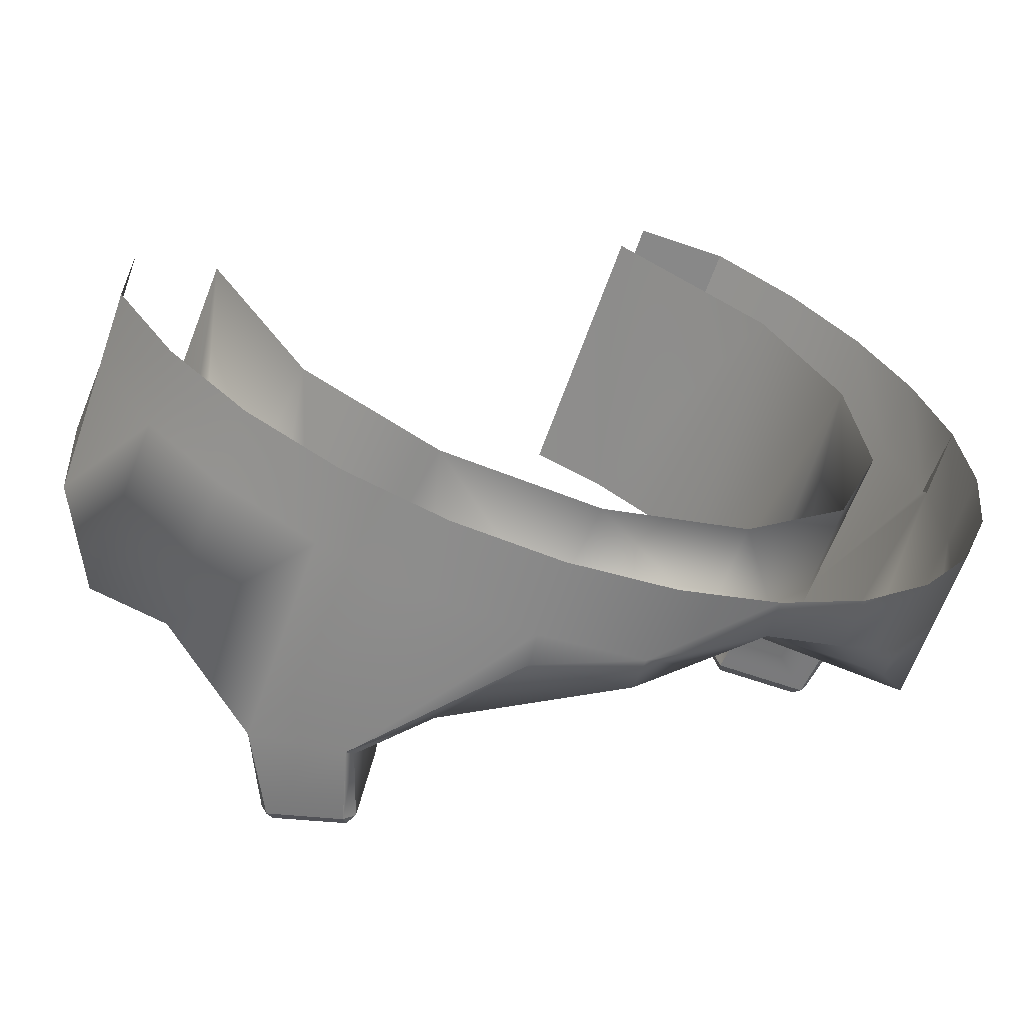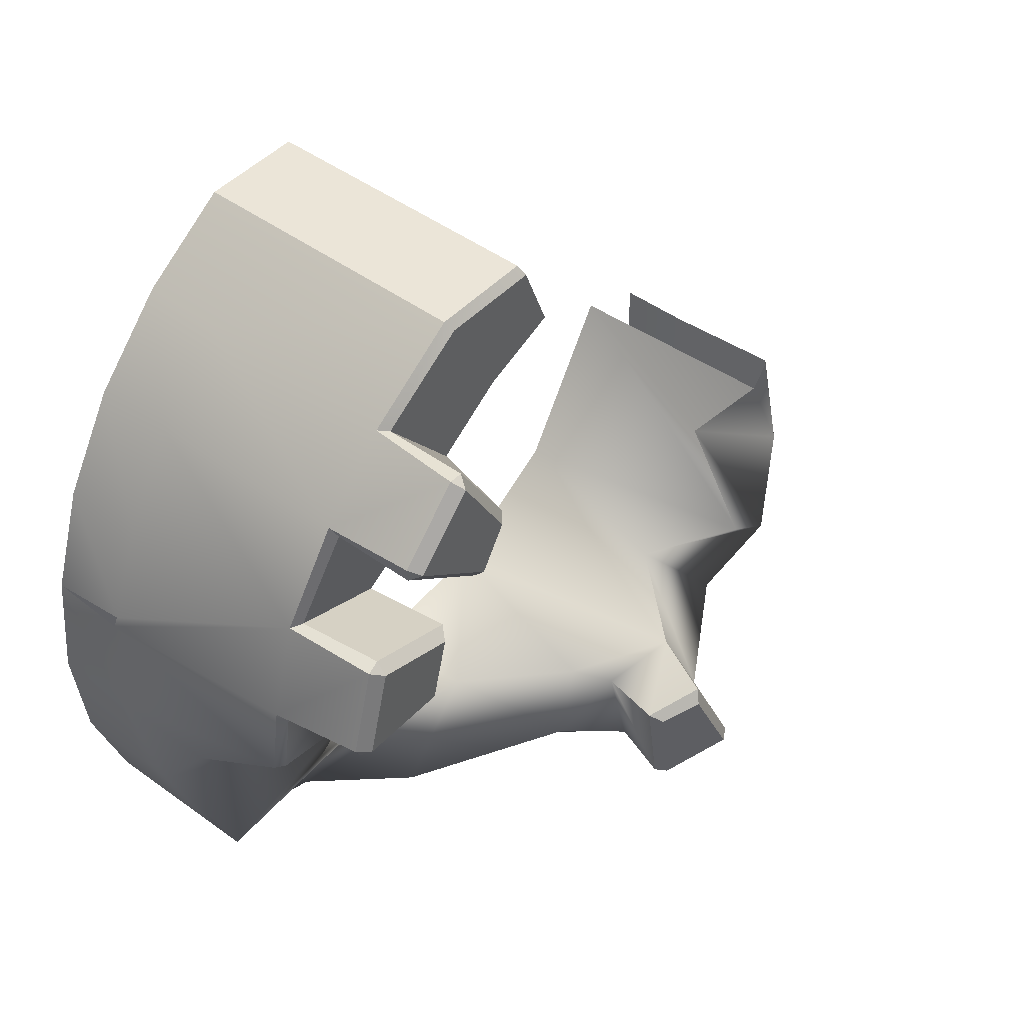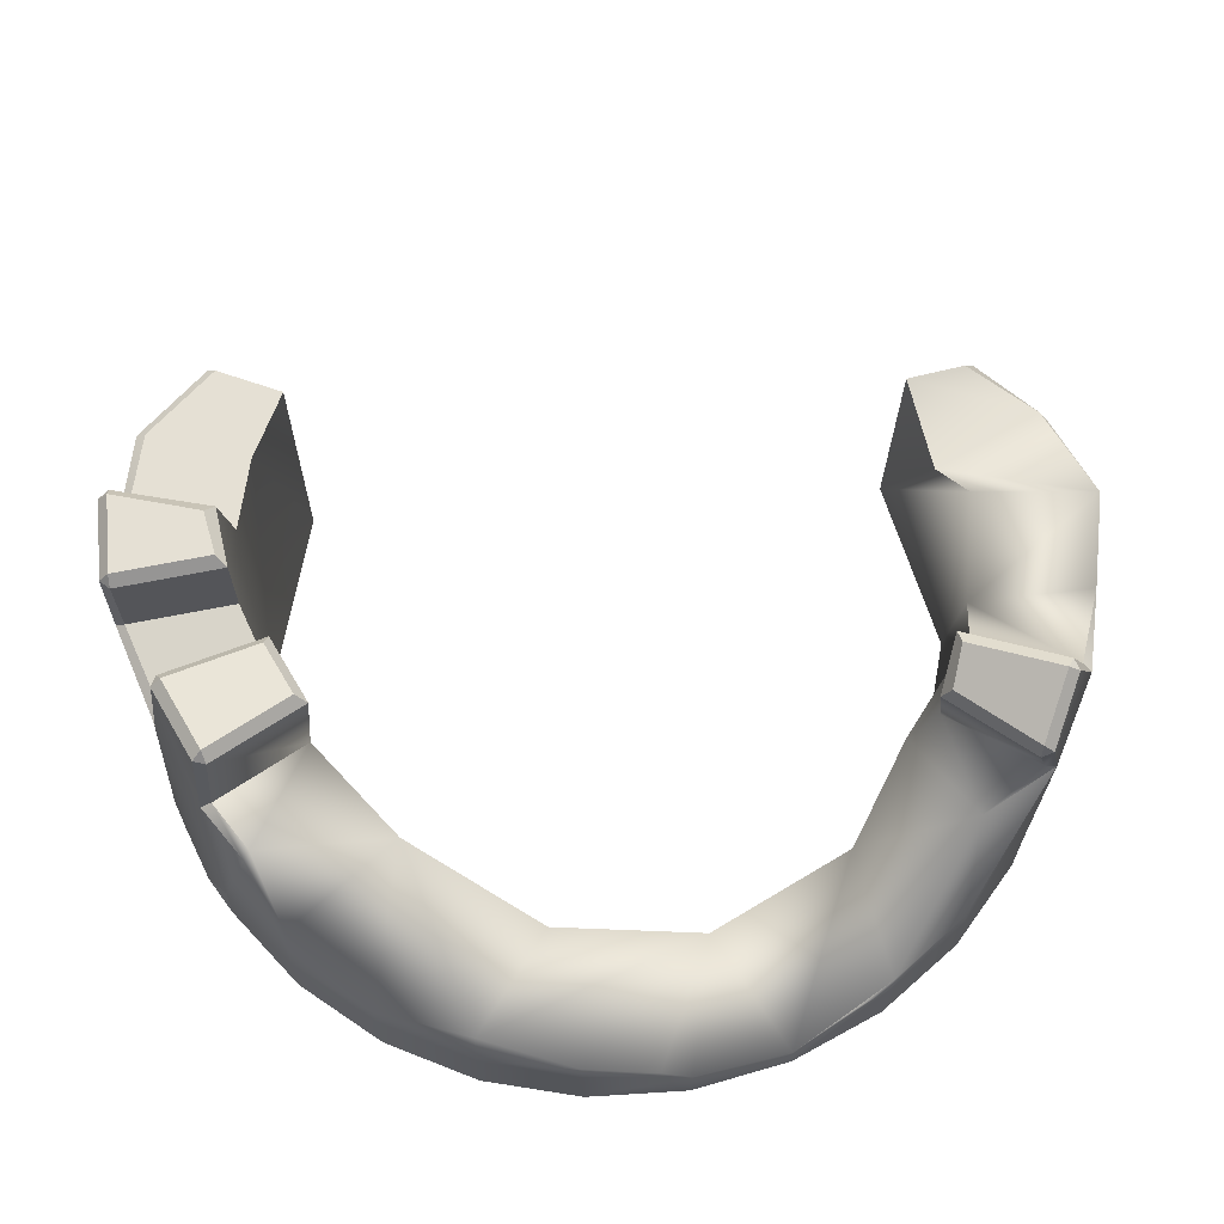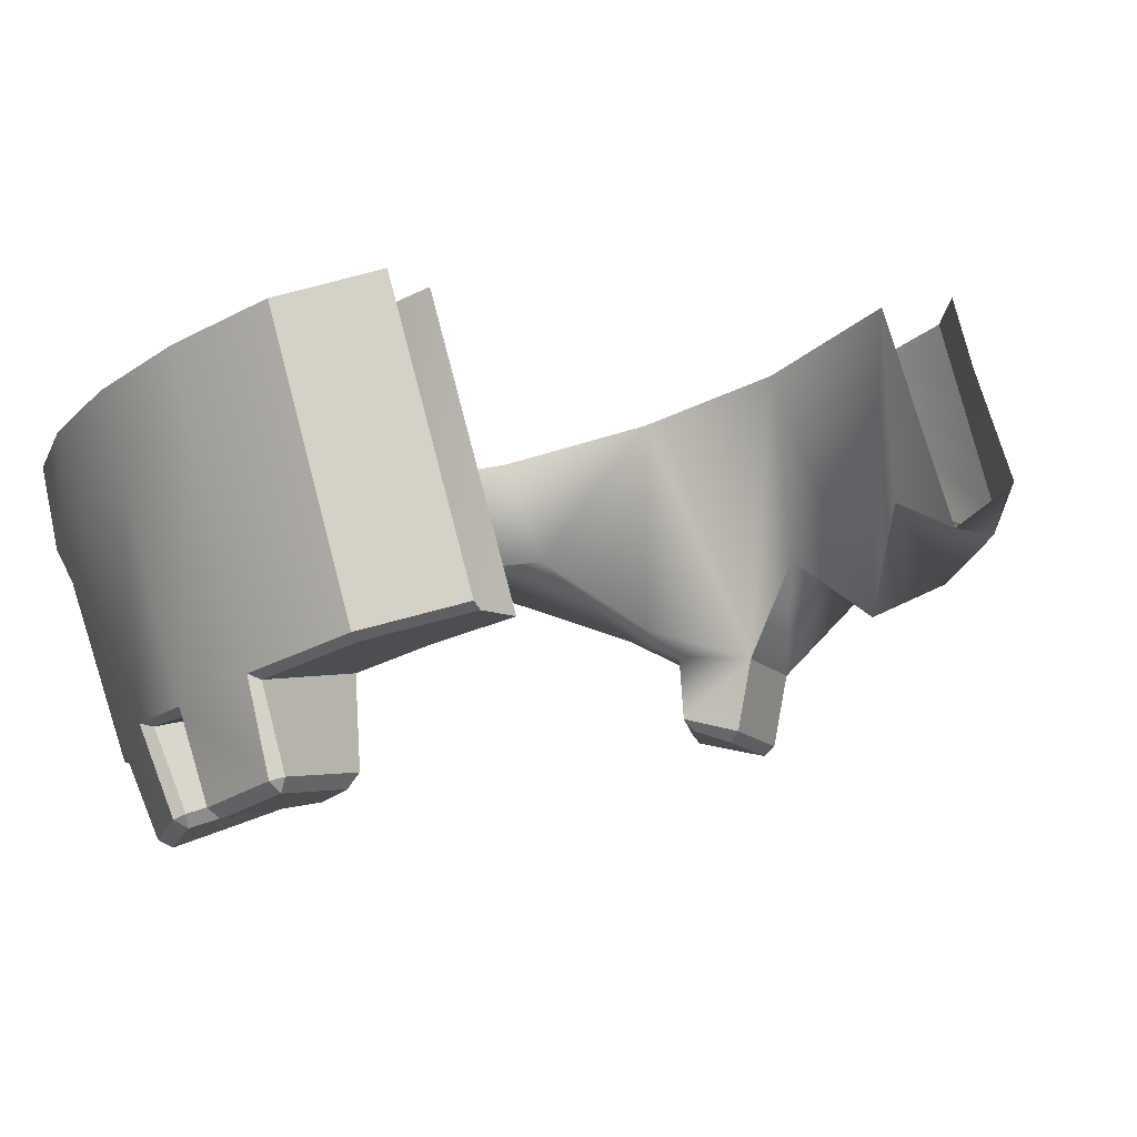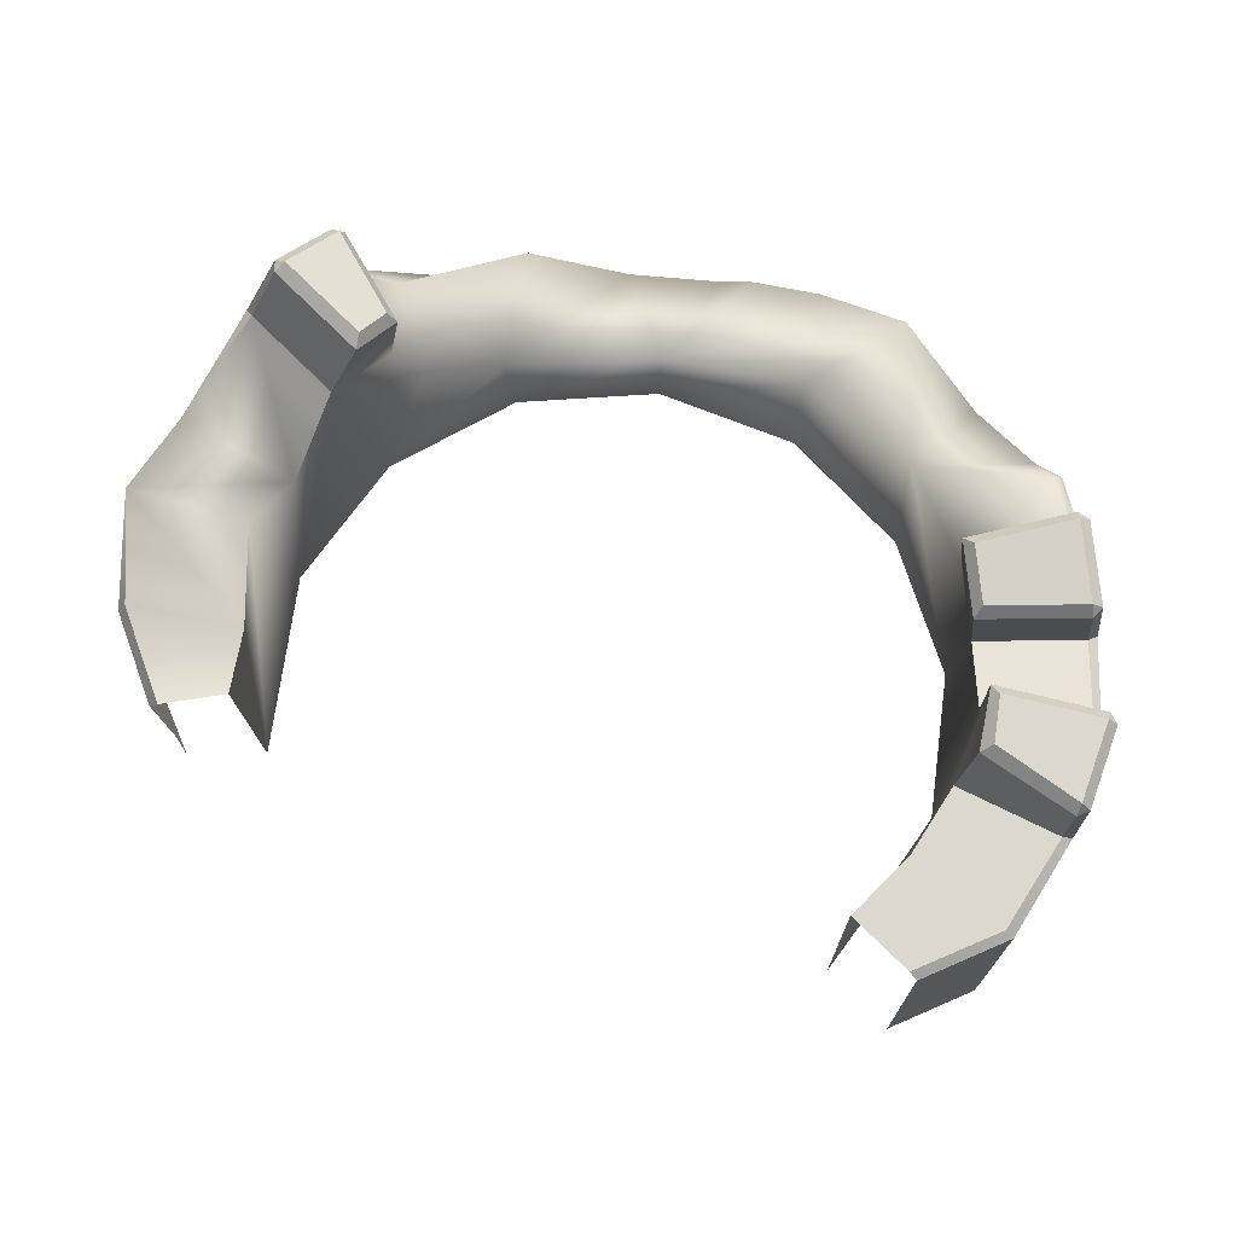
<metadata>
{"format":"obj","ext":"obj","renderer":"f3d","projection":"perspective","resolution":1024,"background":"white","views":[{"elev":-62.8,"azim":160.7,"up":"+Y"},{"elev":45.9,"azim":-50.0,"up":"+Y"},{"elev":65.5,"azim":-48.6,"up":"+Z"},{"elev":79.1,"azim":-14.7,"up":"+Y"},{"elev":72.2,"azim":156.6,"up":"+Z"}]}
</metadata>
<code>
g Boss_Color_183
v -12.58 -37.2 -9.333
v -17.47 -35.48 -12.62
v -8.945 -38.48 -6.89
v 7.585 -38.43 11.21
v 6.682 -37.88 10.9
v 7.127 -37.61 12.02
v 13.35 -35.22 14.25
v 12.93 -36.23 14.1
v 12.3 -35.48 14.86
v 9.199 -38.56 5.36
v -0.9552 -39.47 -6.753
v 3.536 -36.24 1.745
v 24.42 -31.34 3.464
v 16.26 -36.1 7.812
v 16.12 -35.22 8.381
v 35.02 -18.33 1.828
v 30.71 -26.62 5.192
v 34.29 -17.95 3.404
v 34.29 -17.95 3.404
v 35.56 -10.23 0.7308
v 34.86 -9.922 1.22
v -36.55 8.898 13.96
v -35.63 8.732 14.77
v -36 7.942 13.89
v -33.37 16.03 13.58
v -33.51 15.24 14.53
v -34.37 15.59 13.7
v -30.96 24.45 14.66
v -30.29 23.95 15.57
v -30.86 23.35 14.66
v -25.01 29.53 14.66
v -25.58 28.92 15.57
v -26.12 29.56 14.66
v 9.199 -38.56 5.36
v 3.536 -36.24 1.745
v 8.475 -37.88 5.728
v -38.71 7.594 -9.606
v -38.69 8.112 -15.57
v -38.9 9.32 -8.867
v -27.97 6.084 6.262
v -37.64 3.01 7.395
v -36.77 7.942 7.292
v -30.94 -24.57 -6.805
v -26.49 -29.09 -9.357
v -30.92 -24.61 -9.333
v 3.536 -36.24 1.745
v 6.72 -29.01 5.119
v 8.475 -37.88 5.728
v -8.945 -38.48 -6.89
v 3.536 -36.24 1.745
v -0.9552 -39.47 -6.753
v -37.64 3.01 7.395
v -39.27 -1.027 -0.628
v -38.38 2.993 6.834
v -15.67 -24.81 -7.236
v -30.94 -24.57 -6.805
v -35.38 -17.56 -2.349
v 8.112 -38.69 -15.57
v -0.656 -39.51 -9.333
v 8.218 -38.65 -9.333
v -0.5445 -39.52 -15.57
v -9.063 -38.46 -9.333
v -9.174 -38.45 -15.57
v -17.36 -35.51 -15.57
v -17.47 -35.48 -12.62
v -12.58 -37.2 -9.333
v -24.71 -30.85 -15.57
v -24.64 -30.9 -11.34
v -30.85 -24.71 -15.57
v -30.92 -24.61 -9.333
v -26.49 -29.09 -9.357
v 16.38 -35.98 -15.57
v 8.112 -38.69 -15.57
v 8.218 -38.65 -9.333
v 16.27 -36.01 -9.333
v 23.85 -31.52 -15.57
v 23.93 -31.45 -9.333
v 30.16 -25.55 -15.57
v 23.85 -31.52 -15.57
v 23.93 -31.45 -9.333
v 30.08 -25.62 -9.333
v 35.02 -18.33 -9.333
v 35.02 -18.33 -15.57
v 35.02 -10.23 -15.57
v 35.02 -18.33 -15.57
v 35.02 -18.33 -9.333
v 35.02 -10.23 -9.333
v 7.127 -37.61 12.02
v 6.29 -29.57 11.73
v 9.085 -28 13.74
v 12.3 -35.48 14.86
v 16.12 -35.22 8.381
v 12.58 -26.98 7.151
v 17.88 -23.64 0.2546
v 24.42 -31.34 3.464
v 30.71 -26.62 5.192
v 22.62 -19.16 7.433
v 26.26 -13.75 -0.6323
v 34.29 -17.95 3.404
v 29.29 -7.673 3.697
v 34.86 -9.922 1.22
v 26.26 -13.75 -0.6323
v 28.64 -7.673 -15.57
v 29.29 -7.673 3.697
v 22.62 -19.16 7.433
v 20.25 -21.4 -15.57
v 17.88 -23.64 0.2546
v 12.58 -26.98 7.151
v 9.183 -28 -15.57
v 4.481 -27.75 2.228
v 6.72 -29.01 5.119
v -2.786 -29.07 -6.172
v -3.645 -29.24 -15.57
v 9.199 -38.56 5.36
v 7.585 -38.43 11.21
v 12.93 -36.23 14.1
v 16.26 -36.1 7.812
v 8.218 -38.65 -9.333
v 16.27 -36.01 -9.333
v 24.42 -31.34 3.464
v 23.93 -31.45 -9.333
v 16.12 -35.22 8.381
v 13.35 -35.22 14.25
v 9.807 -26.98 13.02
v 12.58 -26.98 7.151
v 12.58 -26.98 7.151
v 9.807 -26.98 13.02
v 5.682 -29.01 10.55
v 6.72 -29.01 5.119
v 6.72 -29.01 5.119
v 5.682 -29.01 10.55
v 6.682 -37.88 10.9
v 8.475 -37.88 5.728
v 7.127 -37.61 12.02
v 12.3 -35.48 14.86
v 12.93 -36.23 14.1
v 7.585 -38.43 11.21
v 12.3 -35.48 14.86
v 9.085 -28 13.74
v 9.807 -26.98 13.02
v 13.35 -35.22 14.25
v 9.085 -28 13.74
v 6.29 -29.57 11.73
v 5.682 -29.01 10.55
v 9.807 -26.98 13.02
v 6.29 -29.57 11.73
v 7.127 -37.61 12.02
v 6.682 -37.88 10.9
v 5.682 -29.01 10.55
v 8.475 -37.88 5.728
v 6.682 -37.88 10.9
v 7.585 -38.43 11.21
v 9.199 -38.56 5.36
v 16.26 -36.1 7.812
v 12.93 -36.23 14.1
v 13.35 -35.22 14.25
v 16.12 -35.22 8.381
v -30.92 -24.61 -9.333
v -30.85 -24.71 -15.57
v -35.51 -17.36 -15.57
v -35.45 -17.46 -9.333
v -38.45 -9.174 -15.57
v -38.46 -9.063 -9.333
v -39.52 -0.5447 -15.57
v -39.51 -0.6545 -9.421
v -39.51 -0.6545 -9.421
v -39.52 -0.5447 -15.57
v -38.69 8.112 -15.57
v -38.71 7.594 -9.606
v -38.69 8.112 -15.57
v -35.98 16.38 -15.57
v -38.9 9.32 -8.867
v -35.98 16.26 -9.047
v -35.98 16.26 -9.047
v -35.98 16.38 -15.57
v -31.52 23.85 -15.57
v -31.45 23.93 -9.333
v -25.55 30.16 -15.57
v -25.62 30.08 -9.333
v -18.33 35.02 -9.333
v -18.33 35.02 -15.57
v -18.33 35.02 -9.333
v -18.33 35.02 -15.57
v -10.23 35.02 -15.57
v -10.23 35.02 -9.333
v -35.63 8.732 14.77
v -33.51 15.24 14.53
v -26.09 11.84 13.66
v -27.65 7.046 13.84
v -34.14 16.03 6.984
v -30.86 23.35 8.01
v -23.64 17.88 8.01
v -25.95 12.28 6.026
v -30.29 23.95 15.57
v -25.58 28.92 15.57
v -21.65 22.32 15.57
v -23.73 18.99 15.57
v -25.01 29.53 8.01
v -13.75 26.26 8.01
v -19.16 22.62 8.01
v -17.95 34.29 8.01
v -7.673 28.64 8.01
v -9.923 34.25 8.01
v -13.75 26.26 8.01
v -7.673 28.64 8.01
v -7.673 28.64 -15.57
v -21.4 20.25 -15.57
v -19.16 22.62 8.01
v -23.64 17.88 8.01
v -28 9.183 -15.57
v -25.95 12.28 6.026
v -27.97 6.084 6.262
v -28.58 -3.8 3.887
v -29.24 -3.645 -15.57
v -37.52 8.505 6.791
v -34.37 15.59 13.7
v -36.55 8.898 13.96
v -35.08 15.98 6.506
v -38.71 7.594 -9.606
v -38.9 9.32 -8.867
v -35.98 16.26 -9.047
v -38.71 7.594 -9.606
v -38.38 2.993 6.834
v -39.51 -0.6545 -9.421
v -39.27 -1.027 -0.628
v -34.14 16.03 6.984
v -25.95 12.28 6.026
v -25.18 12.28 12.63
v -33.37 16.03 13.58
v -25.95 12.28 6.026
v -27.97 6.084 6.262
v -27.2 6.084 12.86
v -25.18 12.28 12.63
v -27.97 6.084 6.262
v -36.77 7.942 7.292
v -36 7.942 13.89
v -27.2 6.084 12.86
v -31.24 24.15 7.426
v -26.12 29.56 14.66
v -30.96 24.45 14.66
v -25.83 29.86 7.426
v -25.62 30.08 -9.333
v -18.33 35.02 7.426
v -18.33 35.02 -9.333
v -31.45 23.93 -9.333
v -35.08 15.98 6.506
v -35.98 16.26 -9.047
v -25.01 29.53 8.01
v -19.16 22.62 8.01
v -20.54 22.29 14.66
v -25.01 29.53 14.66
v -19.16 22.62 8.01
v -23.64 17.88 8.01
v -23.64 17.88 14.66
v -20.54 22.29 14.66
v -23.64 17.88 8.01
v -30.86 23.35 8.01
v -30.86 23.35 14.66
v -23.64 17.88 14.66
v -31.24 24.15 7.426
v -30.86 23.35 8.01
v -34.14 16.03 6.984
v -35.08 15.98 6.506
v -18.33 35.02 7.426
v -25.01 29.53 8.01
v -25.83 29.86 7.426
v -17.95 34.29 8.01
v -10.23 35.02 7.426
v -9.923 34.25 8.01
v -35.63 8.732 14.77
v -36.55 8.898 13.96
v -34.37 15.59 13.7
v -33.51 15.24 14.53
v -33.51 15.24 14.53
v -33.37 16.03 13.58
v -25.18 12.28 12.63
v -26.09 11.84 13.66
v -26.09 11.84 13.66
v -25.18 12.28 12.63
v -27.2 6.084 12.86
v -27.65 7.046 13.84
v -27.65 7.046 13.84
v -27.2 6.084 12.86
v -36 7.942 13.89
v -35.63 8.732 14.77
v -36.77 7.942 7.292
v -37.52 8.505 6.791
v -36.55 8.898 13.96
v -36 7.942 13.89
v -35.08 15.98 6.506
v -34.14 16.03 6.984
v -33.37 16.03 13.58
v -34.37 15.59 13.7
v -30.29 23.95 15.57
v -30.96 24.45 14.66
v -26.12 29.56 14.66
v -25.58 28.92 15.57
v -25.58 28.92 15.57
v -25.01 29.53 14.66
v -20.54 22.29 14.66
v -21.65 22.32 15.57
v -21.65 22.32 15.57
v -20.54 22.29 14.66
v -23.64 17.88 14.66
v -23.73 18.99 15.57
v -23.73 18.99 15.57
v -23.64 17.88 14.66
v -30.86 23.35 14.66
v -30.29 23.95 15.57
v -30.86 23.35 8.01
v -31.24 24.15 7.426
v -30.96 24.45 14.66
v -30.86 23.35 14.66
v -25.83 29.86 7.426
v -25.01 29.53 8.01
v -25.01 29.53 14.66
v -26.12 29.56 14.66
v 9.199 -38.56 5.36
v 8.218 -38.65 -9.333
v -0.656 -39.51 -9.333
v -0.9552 -39.47 -6.753
v -9.063 -38.46 -9.333
v -8.945 -38.48 -6.89
v -12.58 -37.2 -9.333
v 30.71 -26.62 5.192
v 23.93 -31.45 -9.333
v 24.42 -31.34 3.464
v 30.08 -25.62 -9.333
v 35.02 -18.33 1.828
v 35.02 -18.33 -9.333
v 35.56 -10.23 0.7308
v 35.02 -10.23 -9.333
v 35.02 -18.33 -9.333
v 35.02 -18.33 1.828
v -18.33 35.02 7.426
v -18.33 35.02 -9.333
v -10.23 35.02 -9.333
v -10.23 35.02 7.426
v 17.88 -23.64 0.2546
v 22.62 -19.16 7.433
v 30.71 -26.62 5.192
v 24.42 -31.34 3.464
v -36.77 7.942 7.292
v -37.64 3.01 7.395
v -38.38 2.993 6.834
v -37.52 8.505 6.791
v -39.51 -0.6545 -9.421
v -39.27 -1.027 -0.628
v -38.4 -9.075 -6.389
v -38.46 -9.063 -9.333
v -35.45 -17.46 -9.333
v -35.38 -17.56 -2.349
v -30.94 -24.57 -6.805
v -30.92 -24.61 -9.333
v -3.645 -29.24 -15.57
v -2.786 -29.07 -6.172
v -15.67 -24.81 -7.236
v -15.77 -24.89 -15.57
v -25.01 -15.84 -2.201
v -24.89 -15.77 -15.57
v -29.24 -3.645 -15.57
v -28.58 -3.8 3.887
v 3.536 -36.24 1.745
v 4.481 -27.75 2.228
v 6.72 -29.01 5.119
v -2.786 -29.07 -6.172
v -8.945 -38.48 -6.89
v -17.47 -35.48 -12.62
v -28.58 -3.8 3.887
v -37.64 3.01 7.395
v -27.97 6.084 6.262
v -39.27 -1.027 -0.628
v -38.4 -9.075 -6.389
v -15.67 -24.81 -7.236
v -35.38 -17.56 -2.349
v -25.01 -15.84 -2.201
v -28.58 -3.8 3.887
v -38.4 -9.075 -6.389
v -15.67 -24.81 -7.236
v -24.64 -30.9 -11.34
v -26.49 -29.09 -9.357
v -30.94 -24.57 -6.805
v -2.786 -29.07 -6.172
v -17.47 -35.48 -12.62
v -15.67 -24.81 -7.236
v -24.64 -30.9 -11.34
g Boss_Color_183_0
f 3 2 1
f 6 5 4
f 9 8 7
f 12 11 10
f 15 14 13
f 18 17 16
f 16 20 19
f 20 21 19
f 24 23 22
f 27 26 25
f 30 29 28
f 33 32 31
f 36 35 34
f 39 38 37
f 42 41 40
f 45 44 43
f 48 47 46
f 51 50 49
f 54 53 52
f 57 56 55
f 60 59 58
f 59 61 58
f 59 62 61
f 62 63 61
f 64 63 62
f 62 65 64
f 62 66 65
f 64 65 67
f 65 68 67
f 69 67 68
f 68 70 69
f 68 71 70
f 74 73 72
f 75 74 72
f 75 72 76
f 77 75 76
f 80 79 78
f 81 80 78
f 82 81 78
f 83 82 78
f 86 85 84
f 87 86 84
f 90 89 88
f 91 90 88
f 94 93 92
f 95 94 92
f 98 97 96
f 99 98 96
f 100 98 99
f 101 100 99
f 104 103 102
f 102 103 105
f 103 106 105
f 105 106 107
f 107 106 108
f 106 109 108
f 109 110 108
f 108 110 111
f 112 110 109
f 113 112 109
f 116 115 114
f 117 116 114
f 114 118 117
f 118 119 117
f 117 119 120
f 119 121 120
f 124 123 122
f 125 124 122
f 128 127 126
f 129 128 126
f 132 131 130
f 133 132 130
f 136 135 134
f 137 136 134
f 140 139 138
f 141 140 138
f 144 143 142
f 145 144 142
f 148 147 146
f 149 148 146
f 152 151 150
f 153 152 150
f 156 155 154
f 157 156 154
f 160 159 158
f 161 160 158
f 162 160 161
f 163 162 161
f 164 162 163
f 165 164 163
f 168 167 166
f 169 168 166
f 172 171 170
f 173 171 172
f 176 175 174
f 177 176 174
f 178 176 177
f 179 178 177
f 179 180 178
f 180 181 178
f 184 183 182
f 185 184 182
f 188 187 186
f 189 188 186
f 192 191 190
f 193 192 190
f 196 195 194
f 197 196 194
f 200 199 198
f 199 201 198
f 199 202 201
f 202 203 201
f 206 205 204
f 206 204 207
f 204 208 207
f 207 208 209
f 207 209 210
f 209 211 210
f 210 211 212
f 210 212 213
f 214 210 213
f 217 216 215
f 216 218 215
f 219 215 218
f 220 219 218
f 221 220 218
f 223 215 222
f 223 222 224
f 224 225 223
f 228 227 226
f 229 228 226
f 232 231 230
f 233 232 230
f 236 235 234
f 237 236 234
f 240 239 238
f 239 241 238
f 241 242 238
f 241 243 242
f 243 244 242
f 242 245 238
f 238 245 246
f 245 247 246
f 250 249 248
f 251 250 248
f 254 253 252
f 255 254 252
f 258 257 256
f 259 258 256
f 262 261 260
f 263 262 260
f 266 265 264
f 265 267 264
f 268 264 267
f 269 268 267
f 272 271 270
f 273 272 270
f 276 275 274
f 277 276 274
f 280 279 278
f 281 280 278
f 284 283 282
f 285 284 282
f 288 287 286
f 289 288 286
f 292 291 290
f 293 292 290
f 296 295 294
f 297 296 294
f 300 299 298
f 301 300 298
f 304 303 302
f 305 304 302
f 308 307 306
f 309 308 306
f 312 311 310
f 313 312 310
f 316 315 314
f 317 316 314
f 320 319 318
f 321 320 318
f 320 321 322
f 321 323 322
f 322 323 324
f 327 326 325
f 326 328 325
f 325 328 329
f 328 330 329
f 333 332 331
f 334 333 331
f 337 336 335
f 338 337 335
f 341 340 339
f 342 341 339
f 345 344 343
f 346 345 343
f 349 348 347
f 350 349 347
f 350 351 349
f 351 352 349
f 353 352 351
f 354 353 351
f 357 356 355
f 358 357 355
f 359 357 358
f 360 359 358
f 360 361 359
f 361 362 359
f 365 364 363
f 364 366 363
f 363 366 367
f 366 368 367
f 371 370 369
f 370 372 369
f 372 373 369
f 376 375 374
f 377 375 376
f 378 375 377
f 381 380 379
f 382 381 379
f 385 384 383
f 384 385 386

</code>
